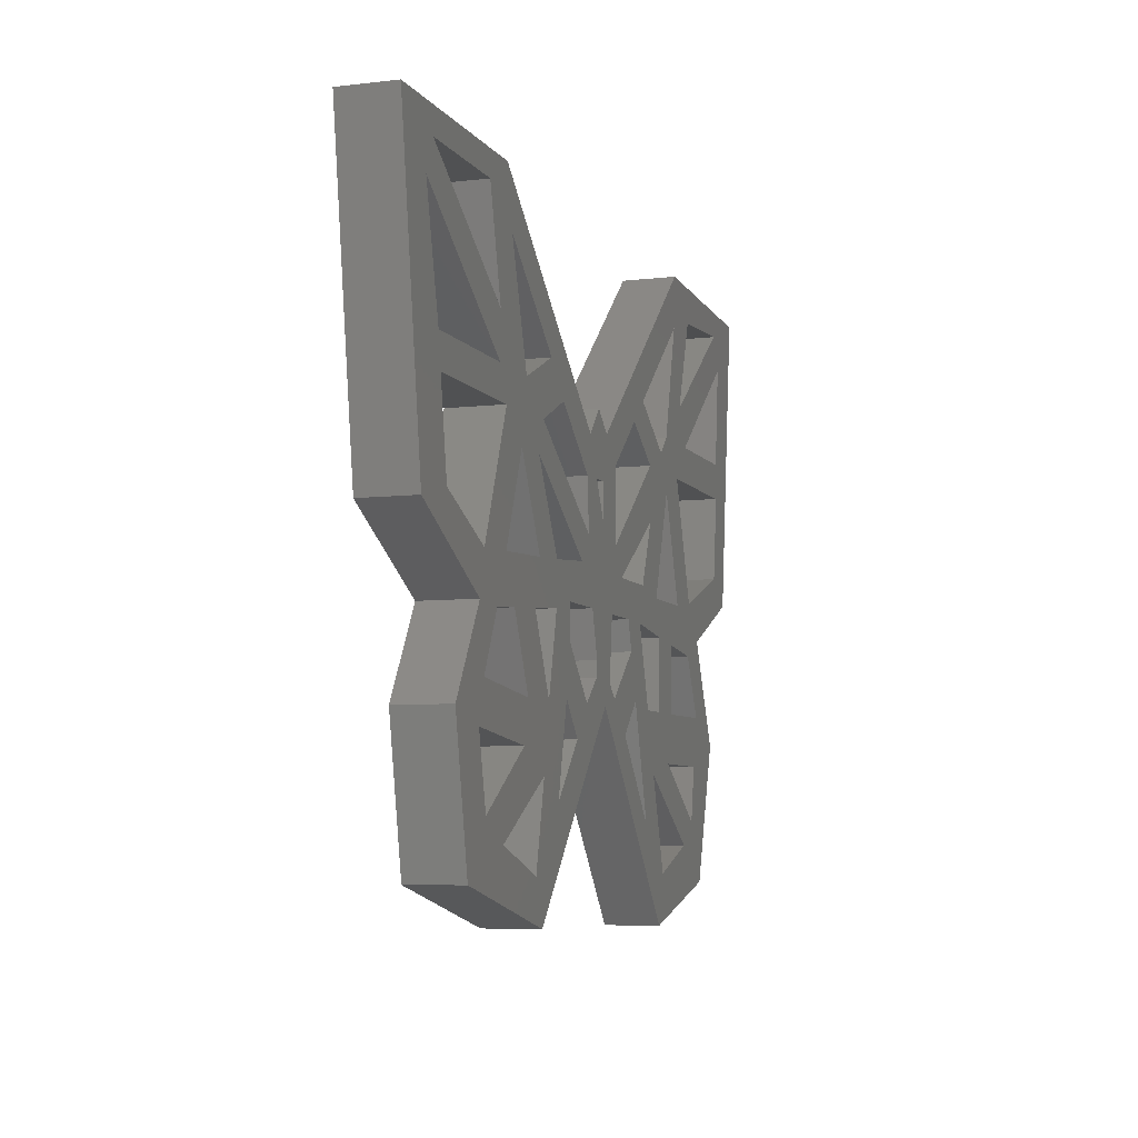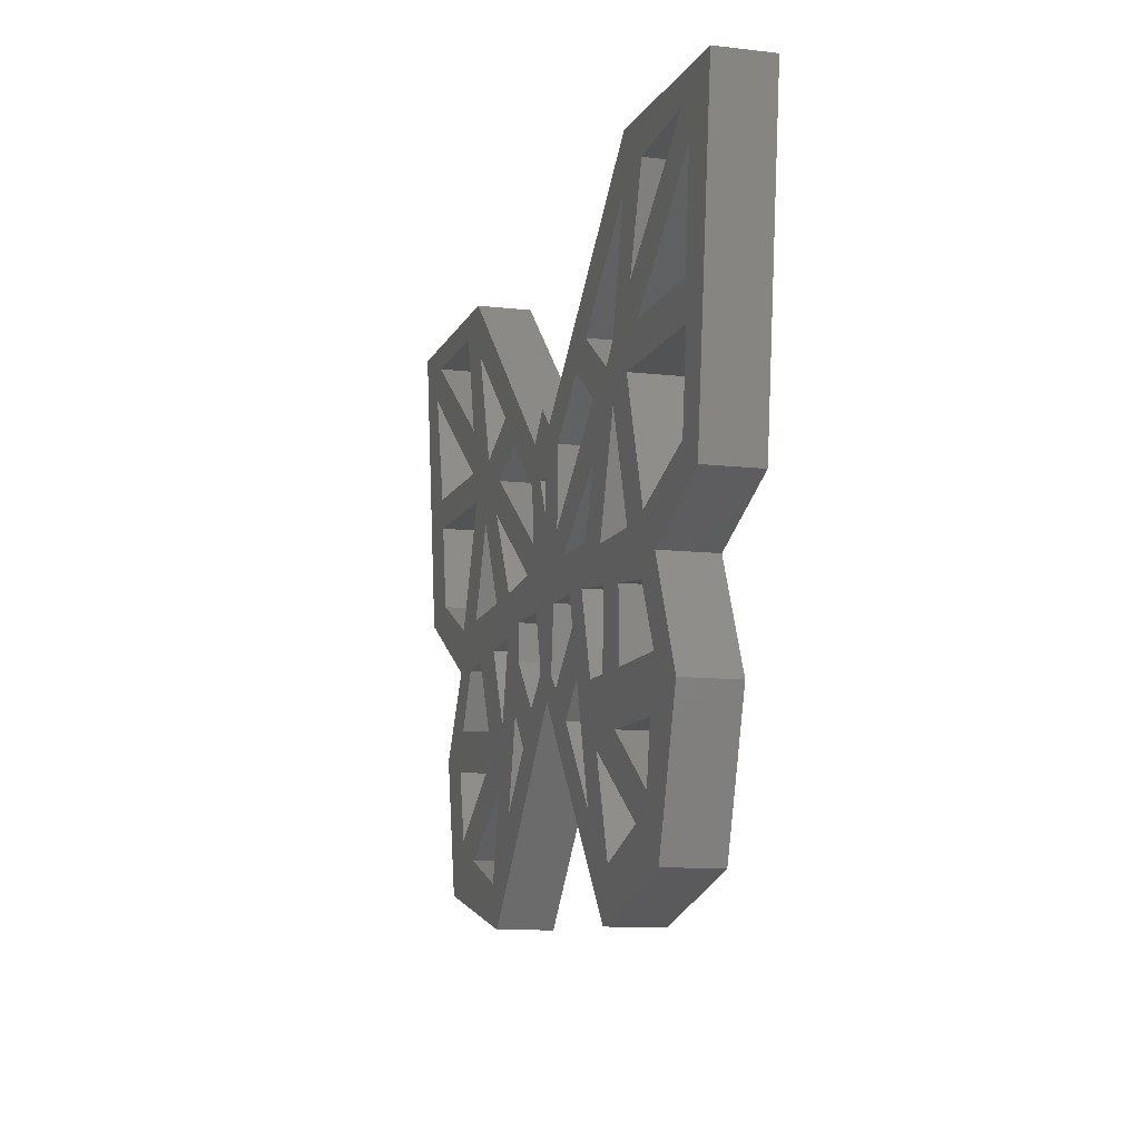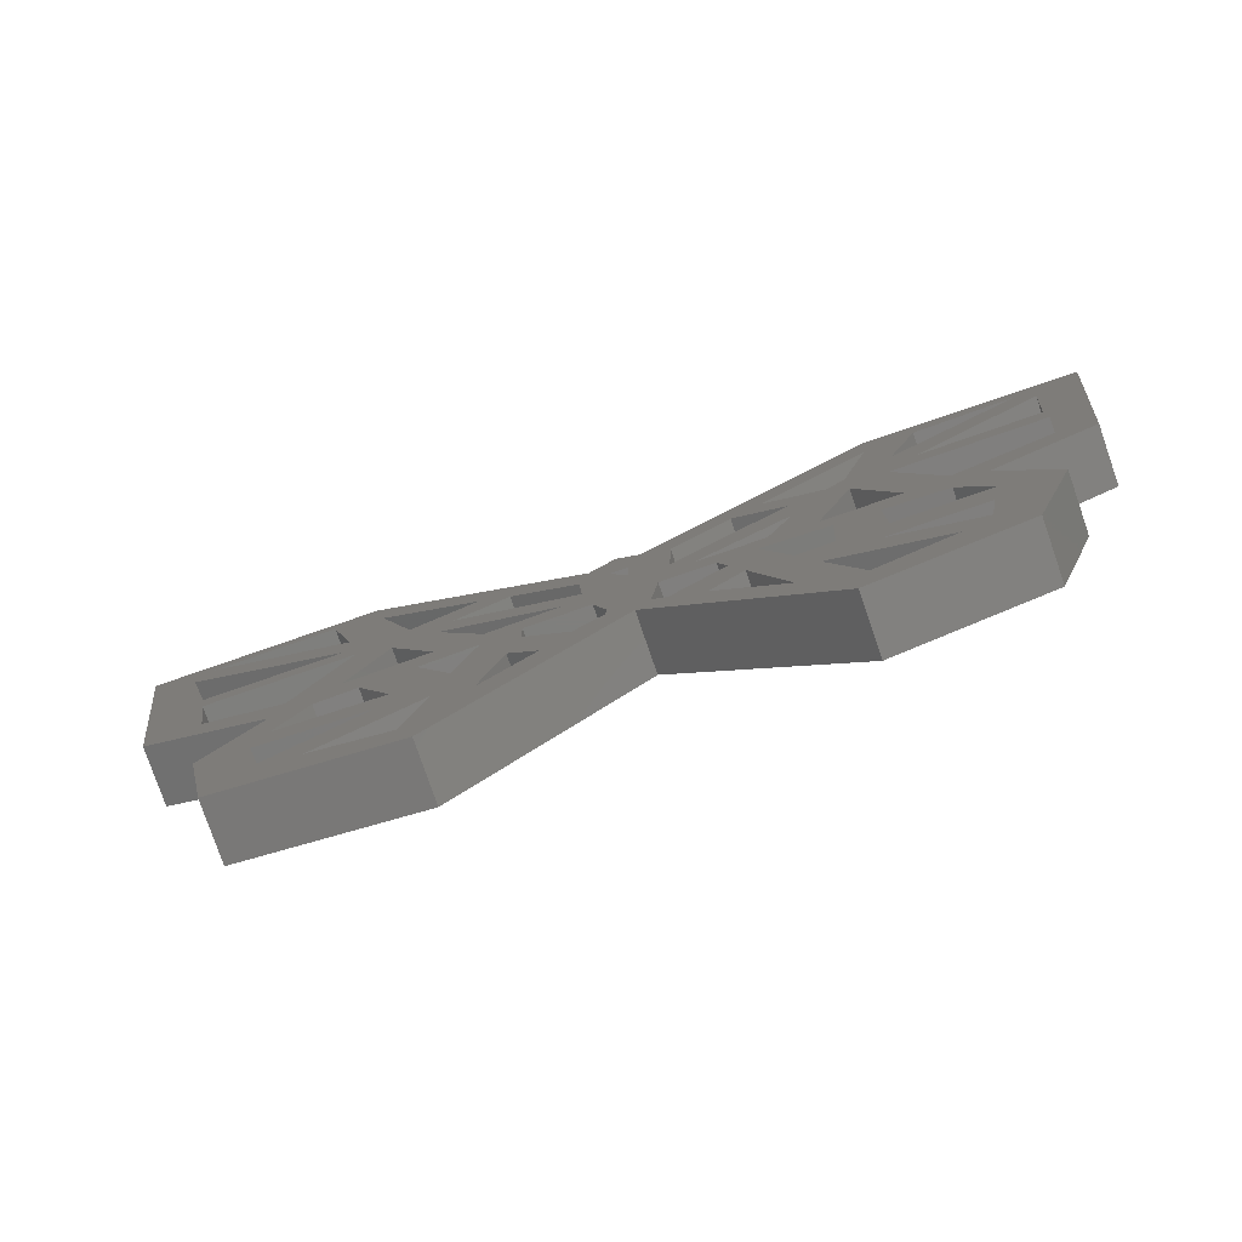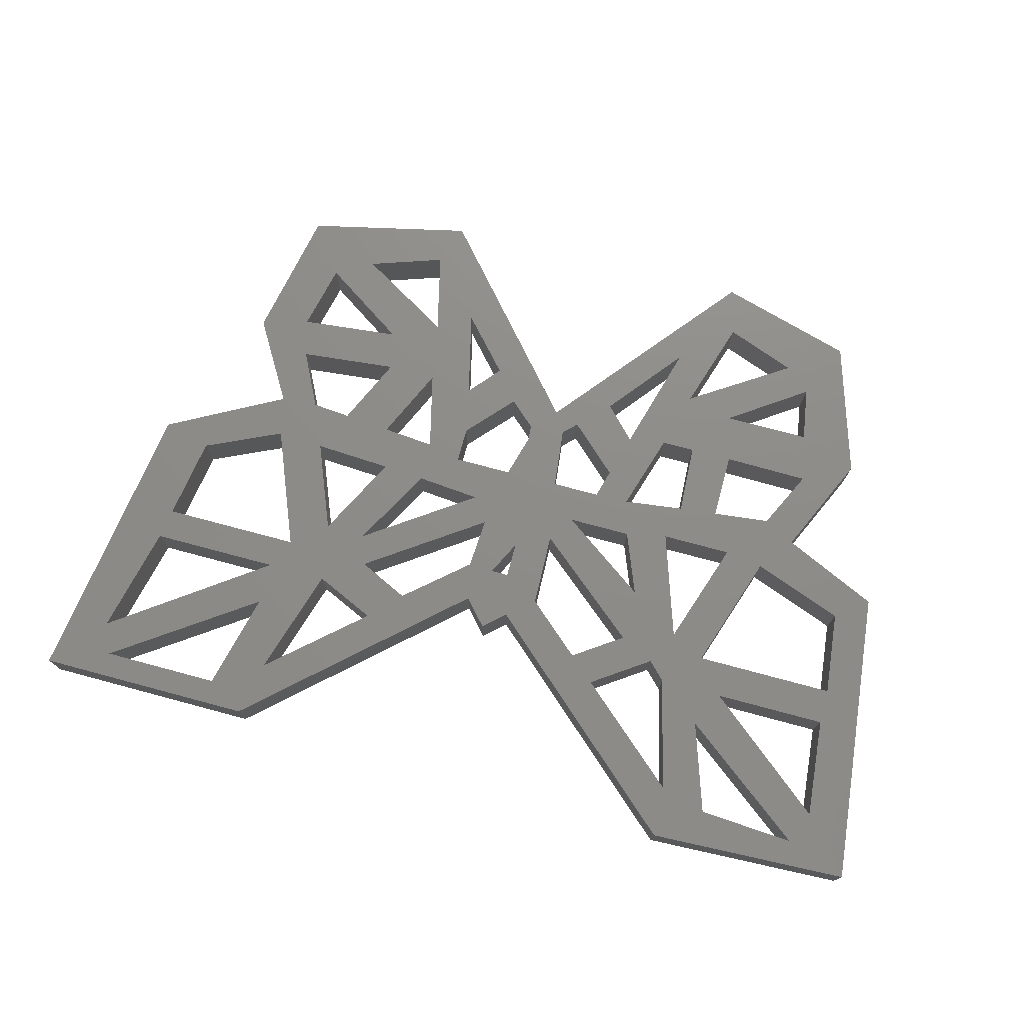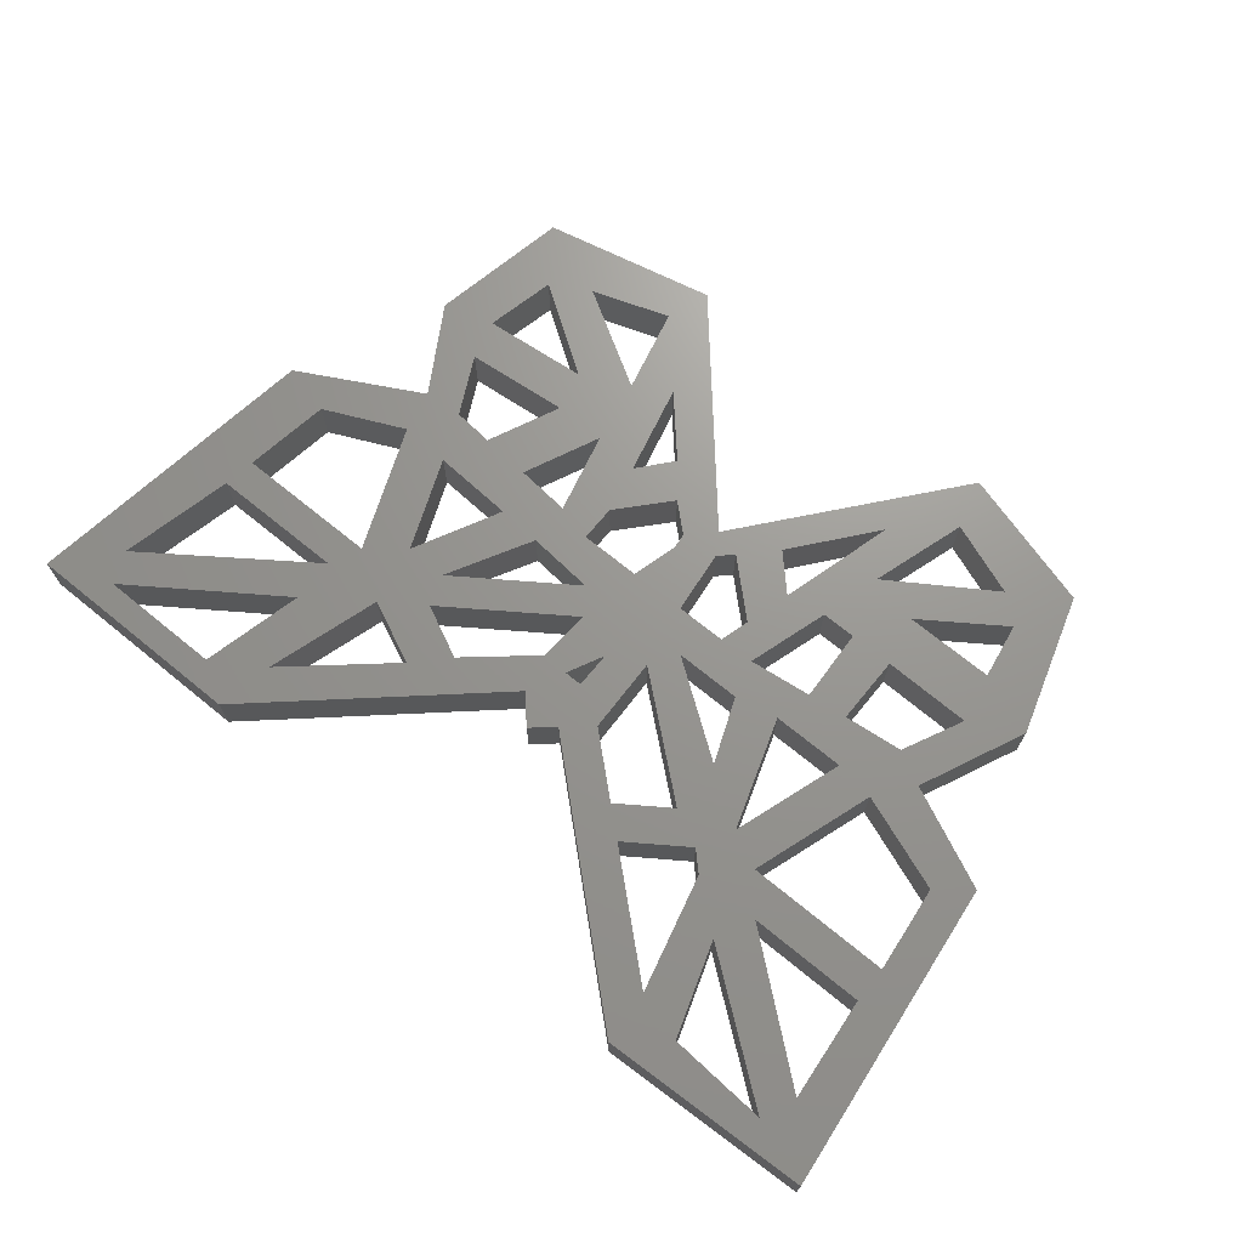
<metadata>
{"format":"stl","ext":"stl","renderer":"f3d","projection":"perspective","resolution":1024,"background":"white","views":[{"elev":-6.6,"azim":109.0,"up":"+Y"},{"elev":-10.2,"azim":-106.5,"up":"+Y"},{"elev":-79.0,"azim":-161.0,"up":"+Y"},{"elev":74.7,"azim":-165.0,"up":"+Z"},{"elev":70.2,"azim":-140.8,"up":"+Z"}]}
</metadata>
<code>
# stl→obj: 224 verts, 552 faces
v 5.918 6.321 0
v 1.511 3.283 0
v 5.918 6.321 3
v 1.511 3.283 3
v 1 6.321 0
v 1 6.321 3
v 9.571 9 0
v 7.693 9 0
v 9.571 9 3
v 7.693 9 3
v 10.94 13.43 0
v 10.94 13.43 3
v 7.488 12.98 0
v 7.488 12.98 3
v 2.057 12.37 0
v 5.302 12.74 0
v 2.057 12.37 3
v 5.302 12.74 3
v 0.4522 9.055 0
v 0.4522 9.055 3
v 5.302 9 0
v 5.302 9 3
v 31.53 25.67 0
v 32.9 31.23 0
v 31.53 25.67 3
v 32.9 31.23 3
v 39.56 31.23 0
v 39.56 31.23 3
v 30.09 29.46 0
v 28.16 23.23 0
v 30.09 29.46 3
v 28.16 23.23 3
v 24.74 24.78 0
v 24.74 24.78 3
v 31.56 23.23 0
v 40.31 29.46 0
v 31.56 23.23 3
v 40.31 29.46 3
v 38.83 23.23 0
v 38.83 23.23 3
v 2.399 24 0
v -4 24 0
v 2.399 24 3
v -4 24 3
v -4.568 29.65 0
v -4.568 29.65 3
v -3.749 31.53 0
v 1.716 31.19 0
v -3.749 31.53 3
v 1.716 31.19 3
v 3.424 26.06 0
v 3.424 26.06 3
v 6 24 0
v 4.414 30.37 0
v 6 24 3
v 4.414 30.37 3
v 7 23 0
v 7 23 3
v 10.25 25.24 0
v 10.25 25.24 3
v -3.442 17.25 0
v -4 22 0
v -3.442 17.25 3
v -4 22 3
v 1.784 15.34 0
v 1.784 15.34 3
v 4 22 0
v 4 22 3
v 4 15 0
v 6 21 0
v 4 15 3
v 6 21 3
v 8 15 0
v 8 15 3
v 11.77 23.91 0
v 14.88 21.18 0
v 11.77 23.91 3
v 14.88 21.18 3
v 9 22 0
v 9 22 3
v 15 17 0
v 15 17 3
v 10.39 15.48 0
v 9 19 0
v 10.39 15.48 3
v 9 19 3
v 14 15.48 0
v 14 15.48 3
v 30.75 21.49 0
v 38.57 21.49 0
v 30.75 21.49 3
v 38.57 21.49 3
v 33.44 14.76 0
v 33.44 14.76 3
v 37.82 16.78 0
v 37.82 16.78 3
v 26.34 15.15 0
v 28.76 19.89 0
v 26.34 15.15 3
v 28.76 19.89 3
v 30.75 14.91 0
v 30.75 14.91 3
v 27.87 8.592 0
v 29.66 12.51 0
v 27.87 8.592 3
v 29.66 12.51 3
v 33.43 9.161 0
v 33.43 9.161 3
v 31.84 12.32 0
v 31.84 12.32 3
v 25.06 8.592 0
v 24 13 0
v 25.06 8.592 3
v 24 13 3
v 26.96 12.75 0
v 26.96 12.75 3
v 33.14 3.222 0
v 28.35 6.406 0
v 33.14 3.222 3
v 28.35 6.406 3
v 34 7 0
v 34 7 3
v 26.78 0.5666 0
v 25.7 5.122 0
v 26.78 0.5666 3
v 25.7 5.122 3
v 31 2 0
v 31 2 3
v 21 7 0
v 22.56 8.867 0
v 21 7 3
v 22.56 8.867 3
v 23.72 3.971 0
v 23.72 3.971 3
v 23.93 15.31 0
v 20.27 15.63 0
v 23.93 15.31 3
v 20.27 15.63 3
v 26.48 19.94 0
v 26.48 19.94 3
v 22 11.5 0
v 19.57 8.804 0
v 22 11.5 3
v 19.57 8.804 3
v 22 13.49 0
v 22 13.49 3
v 18.69 13.49 0
v 18.69 13.49 3
v 18 11 0
v 18 11 3
v 18.07 10.15 0
v 18.07 10.15 3
v 17 20 0
v 18 20 0
v 17 20 3
v 18 20 3
v 17 18 0
v 17 18 3
v 25.87 21.64 0
v 19.25 17.05 0
v 25.87 21.64 3
v 19.25 17.05 3
v 23 23 0
v 23 23 3
v 19.44 19.94 0
v 19.44 19.94 3
v 15.62 13.47 0
v 16 10 0
v 15.62 13.47 3
v 16 10 3
v 12.89 13.47 0
v 12.89 13.47 3
v 12.43 11.85 0
v 12.43 11.85 3
v 15.23 9.263 0
v 15.23 9.263 3
v 13.5 7.518 0
v 9.947 3.095 0
v 13.5 7.518 3
v 9.947 3.095 3
v 11.72 9.362 0
v 11.72 9.362 3
v 7.01 0.5165 0
v 3 2 0
v 7.01 0.5165 3
v 3 2 3
v 8.632 5.674 0
v 8.632 5.674 3
v 0.2273 13.32 0
v -2.381 7.58 0
v 0.2273 13.32 3
v -2.381 7.58 3
v -5.273 15.82 0
v -5.273 15.82 3
v -7.273 32.82 0
v -7.273 32.82 3
v 4.227 33.32 0
v 4.227 33.32 3
v 16.42 22.47 0
v 16.42 22.47 3
v 17.65 23.56 0
v 17.65 23.56 3
v 18.97 22.08 0
v 18.97 22.08 3
v 30.73 32.61 0
v 30.73 32.61 3
v 43.03 32.61 0
v 43.03 32.61 3
v 40.58 16.05 0
v 40.58 16.05 3
v 33.95 12.47 0
v 33.95 12.47 3
v 36.73 7.818 0
v 36.73 7.818 3
v 35.23 0.3182 0
v 35.23 0.3182 3
v 25.95 -1.79 0
v 25.95 -1.79 3
v 16.73 8.818 0
v 16.73 8.818 3
v 7.727 -2.182 0
v 7.727 -2.182 3
v 2.776e-16 0 0
v 0 0 3
f 1 2 3
f 3 2 4
f 5 1 6
f 6 1 3
f 2 5 4
f 4 5 6
f 7 8 9
f 9 8 10
f 11 7 12
f 12 7 9
f 13 11 14
f 14 11 12
f 8 13 10
f 10 13 14
f 15 16 17
f 17 16 18
f 19 15 20
f 20 15 17
f 21 19 22
f 22 19 20
f 16 21 18
f 18 21 22
f 23 24 25
f 25 24 26
f 27 23 28
f 28 23 25
f 24 27 26
f 26 27 28
f 29 30 31
f 31 30 32
f 33 29 34
f 34 29 31
f 30 33 32
f 32 33 34
f 35 36 37
f 37 36 38
f 39 35 40
f 40 35 37
f 36 39 38
f 38 39 40
f 41 42 43
f 43 42 44
f 45 41 46
f 46 41 43
f 42 45 44
f 44 45 46
f 47 48 49
f 49 48 50
f 51 47 52
f 52 47 49
f 48 51 50
f 50 51 52
f 53 54 55
f 55 54 56
f 57 53 58
f 58 53 55
f 59 57 60
f 60 57 58
f 54 59 56
f 56 59 60
f 61 62 63
f 63 62 64
f 65 61 66
f 66 61 63
f 67 65 68
f 68 65 66
f 62 67 64
f 64 67 68
f 69 70 71
f 71 70 72
f 73 69 74
f 74 69 71
f 70 73 72
f 72 73 74
f 75 76 77
f 77 76 78
f 79 75 80
f 80 75 77
f 81 79 82
f 82 79 80
f 76 81 78
f 78 81 82
f 83 84 85
f 85 84 86
f 87 83 88
f 88 83 85
f 84 87 86
f 86 87 88
f 89 90 91
f 91 90 92
f 93 89 94
f 94 89 91
f 95 93 96
f 96 93 94
f 90 95 92
f 92 95 96
f 97 98 99
f 99 98 100
f 101 97 102
f 102 97 99
f 98 101 100
f 100 101 102
f 103 104 105
f 105 104 106
f 107 103 108
f 108 103 105
f 109 107 110
f 110 107 108
f 104 109 106
f 106 109 110
f 111 112 113
f 113 112 114
f 115 111 116
f 116 111 113
f 112 115 114
f 114 115 116
f 117 118 119
f 119 118 120
f 121 117 122
f 122 117 119
f 118 121 120
f 120 121 122
f 123 124 125
f 125 124 126
f 127 123 128
f 128 123 125
f 124 127 126
f 126 127 128
f 129 130 131
f 131 130 132
f 133 129 134
f 134 129 131
f 130 133 132
f 132 133 134
f 135 136 137
f 137 136 138
f 139 135 140
f 140 135 137
f 136 139 138
f 138 139 140
f 141 142 143
f 143 142 144
f 145 141 146
f 146 141 143
f 147 145 148
f 148 145 146
f 149 147 150
f 150 147 148
f 151 149 152
f 152 149 150
f 142 151 144
f 144 151 152
f 153 154 155
f 155 154 156
f 157 153 158
f 158 153 155
f 154 157 156
f 156 157 158
f 159 160 161
f 161 160 162
f 163 159 164
f 164 159 161
f 165 163 166
f 166 163 164
f 160 165 162
f 162 165 166
f 167 168 169
f 169 168 170
f 171 167 172
f 172 167 169
f 173 171 174
f 174 171 172
f 175 173 176
f 176 173 174
f 168 175 170
f 170 175 176
f 177 178 179
f 179 178 180
f 181 177 182
f 182 177 179
f 178 181 180
f 180 181 182
f 183 184 185
f 185 184 186
f 187 183 188
f 188 183 185
f 184 187 186
f 186 187 188
f 189 190 191
f 191 190 192
f 193 189 194
f 194 189 191
f 195 193 196
f 196 193 194
f 197 195 198
f 198 195 196
f 199 197 200
f 200 197 198
f 201 199 202
f 202 199 200
f 203 201 204
f 204 201 202
f 205 203 206
f 206 203 204
f 207 205 208
f 208 205 206
f 209 207 210
f 210 207 208
f 211 209 212
f 212 209 210
f 213 211 214
f 214 211 212
f 215 213 216
f 216 213 214
f 217 215 218
f 218 215 216
f 219 217 220
f 220 217 218
f 221 219 222
f 222 219 220
f 223 221 224
f 224 221 222
f 190 223 192
f 192 223 224
f 188 3 186
f 186 3 4
f 186 4 224
f 224 4 192
f 192 4 6
f 192 6 20
f 20 6 22
f 22 6 3
f 22 3 10
f 10 3 188
f 10 188 9
f 9 188 182
f 9 182 174
f 174 182 176
f 176 182 179
f 176 179 220
f 220 179 180
f 220 180 222
f 222 180 185
f 222 185 224
f 224 185 186
f 182 188 180
f 180 188 185
f 176 220 170
f 170 220 152
f 170 152 150
f 9 174 12
f 12 174 172
f 12 172 85
f 85 172 88
f 88 172 169
f 88 169 138
f 138 169 148
f 138 148 146
f 148 169 150
f 150 169 170
f 166 158 162
f 162 158 82
f 162 82 88
f 88 82 86
f 86 82 80
f 86 80 72
f 72 80 58
f 72 58 68
f 68 58 55
f 68 55 43
f 43 55 52
f 43 52 46
f 46 52 49
f 46 49 196
f 196 49 198
f 198 49 50
f 198 50 56
f 56 50 52
f 56 52 55
f 164 204 166
f 166 204 156
f 166 156 158
f 204 164 34
f 34 164 161
f 34 161 32
f 32 161 91
f 32 91 37
f 37 91 92
f 37 92 40
f 40 92 210
f 40 210 208
f 162 140 161
f 161 140 100
f 161 100 91
f 91 100 94
f 94 100 102
f 94 102 110
f 110 102 106
f 106 102 116
f 106 116 105
f 105 116 113
f 105 113 120
f 120 113 126
f 120 126 128
f 82 158 155
f 156 204 155
f 155 204 200
f 155 200 78
f 78 200 77
f 77 200 60
f 77 60 80
f 80 60 58
f 152 220 144
f 144 220 131
f 144 131 132
f 143 114 146
f 146 114 137
f 146 137 138
f 144 132 143
f 143 132 113
f 143 113 114
f 88 138 162
f 162 138 140
f 100 140 99
f 99 140 137
f 99 137 114
f 113 132 126
f 126 132 134
f 126 134 125
f 125 134 218
f 125 218 216
f 218 134 220
f 220 134 131
f 125 216 128
f 128 216 119
f 128 119 120
f 105 120 108
f 108 120 122
f 108 122 214
f 214 122 119
f 214 119 216
f 114 116 99
f 99 116 102
f 94 110 212
f 212 110 108
f 212 108 214
f 92 96 210
f 210 96 212
f 212 96 94
f 12 85 74
f 74 85 86
f 74 86 72
f 78 82 155
f 12 74 14
f 14 74 71
f 14 71 18
f 18 71 17
f 17 71 66
f 17 66 191
f 191 66 63
f 191 63 194
f 194 63 64
f 194 64 196
f 196 64 44
f 196 44 46
f 66 71 72
f 44 64 43
f 43 64 68
f 68 66 72
f 56 60 198
f 198 60 200
f 40 208 38
f 38 208 28
f 38 28 25
f 32 37 25
f 25 37 38
f 204 34 206
f 206 34 31
f 206 31 26
f 26 31 25
f 25 31 32
f 26 28 206
f 206 28 208
f 14 18 10
f 10 18 22
f 192 20 191
f 191 20 17
f 204 202 200
f 184 1 187
f 187 1 8
f 187 8 7
f 183 223 184
f 184 223 2
f 184 2 1
f 187 178 183
f 183 178 221
f 183 221 223
f 178 187 181
f 181 187 7
f 181 7 173
f 173 7 11
f 173 11 171
f 171 11 83
f 171 83 87
f 221 178 219
f 219 178 177
f 219 177 175
f 175 177 181
f 175 181 173
f 175 168 219
f 219 168 151
f 219 151 142
f 151 168 149
f 149 168 167
f 149 167 147
f 147 167 136
f 147 136 145
f 145 136 135
f 145 135 112
f 112 135 97
f 112 97 115
f 115 97 101
f 115 101 104
f 104 101 109
f 109 101 93
f 109 93 211
f 211 93 95
f 211 95 209
f 209 95 90
f 209 90 39
f 39 90 35
f 35 90 89
f 35 89 30
f 30 89 159
f 30 159 33
f 33 159 163
f 33 163 203
f 203 163 165
f 203 165 154
f 154 165 157
f 157 165 160
f 157 160 81
f 81 160 87
f 81 87 84
f 136 167 87
f 87 167 171
f 159 139 160
f 160 139 136
f 160 136 87
f 203 154 153
f 157 81 153
f 153 81 76
f 153 76 199
f 199 76 75
f 199 75 59
f 59 75 79
f 59 79 57
f 57 79 70
f 57 70 67
f 67 70 65
f 65 70 69
f 65 69 15
f 15 69 16
f 16 69 13
f 16 13 8
f 141 130 142
f 142 130 129
f 142 129 219
f 219 129 133
f 219 133 217
f 217 133 123
f 217 123 215
f 215 123 127
f 215 127 117
f 117 127 118
f 118 127 124
f 118 124 111
f 111 124 130
f 111 130 141
f 111 141 112
f 112 141 145
f 97 135 139
f 123 133 124
f 124 133 130
f 118 107 121
f 121 107 213
f 121 213 117
f 117 213 215
f 118 111 103
f 103 111 115
f 103 115 104
f 103 107 118
f 213 107 211
f 211 107 109
f 101 98 93
f 93 98 89
f 89 98 159
f 159 98 139
f 139 98 97
f 83 73 84
f 84 73 70
f 84 70 79
f 79 81 84
f 13 69 73
f 62 41 67
f 67 41 53
f 67 53 57
f 61 193 62
f 62 193 195
f 62 195 42
f 42 195 45
f 45 195 47
f 45 47 51
f 193 61 189
f 189 61 65
f 189 65 15
f 199 59 197
f 197 59 54
f 197 54 48
f 48 54 51
f 51 54 53
f 51 53 41
f 197 48 47
f 62 42 41
f 51 41 45
f 209 39 207
f 207 39 36
f 207 36 27
f 27 36 23
f 23 36 35
f 23 35 30
f 23 30 29
f 33 205 29
f 29 205 24
f 29 24 23
f 207 27 205
f 205 27 24
f 16 8 21
f 21 8 1
f 21 1 5
f 15 19 189
f 189 19 190
f 190 19 5
f 190 5 2
f 19 21 5
f 83 11 73
f 73 11 13
f 223 190 2
f 195 197 47
f 201 203 199
f 199 203 153
f 203 205 33

</code>
